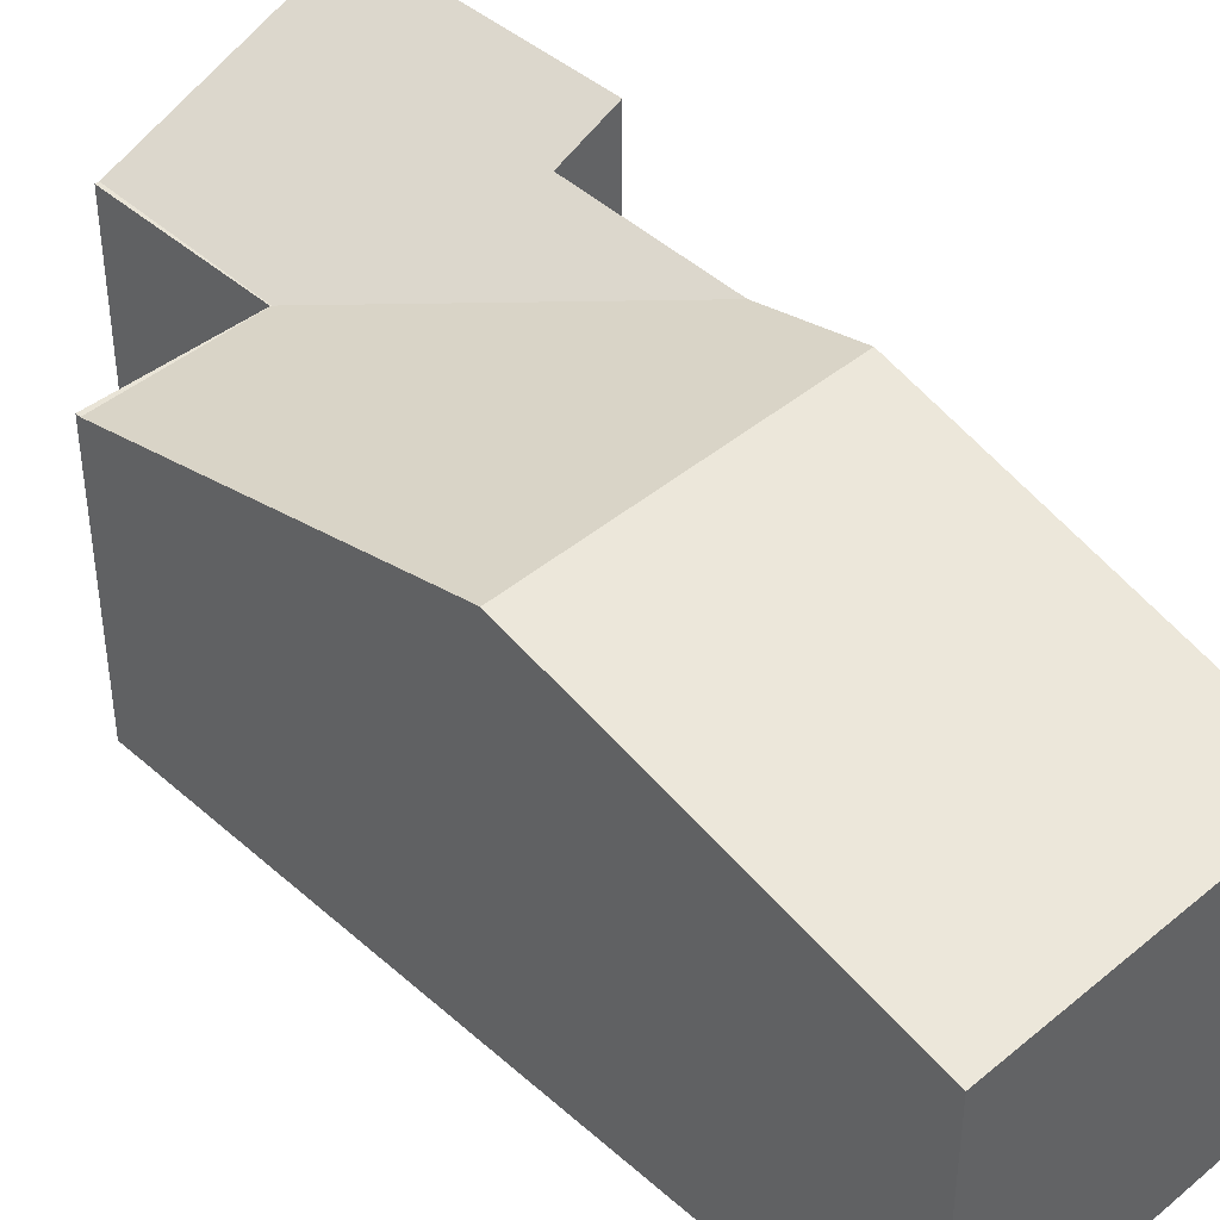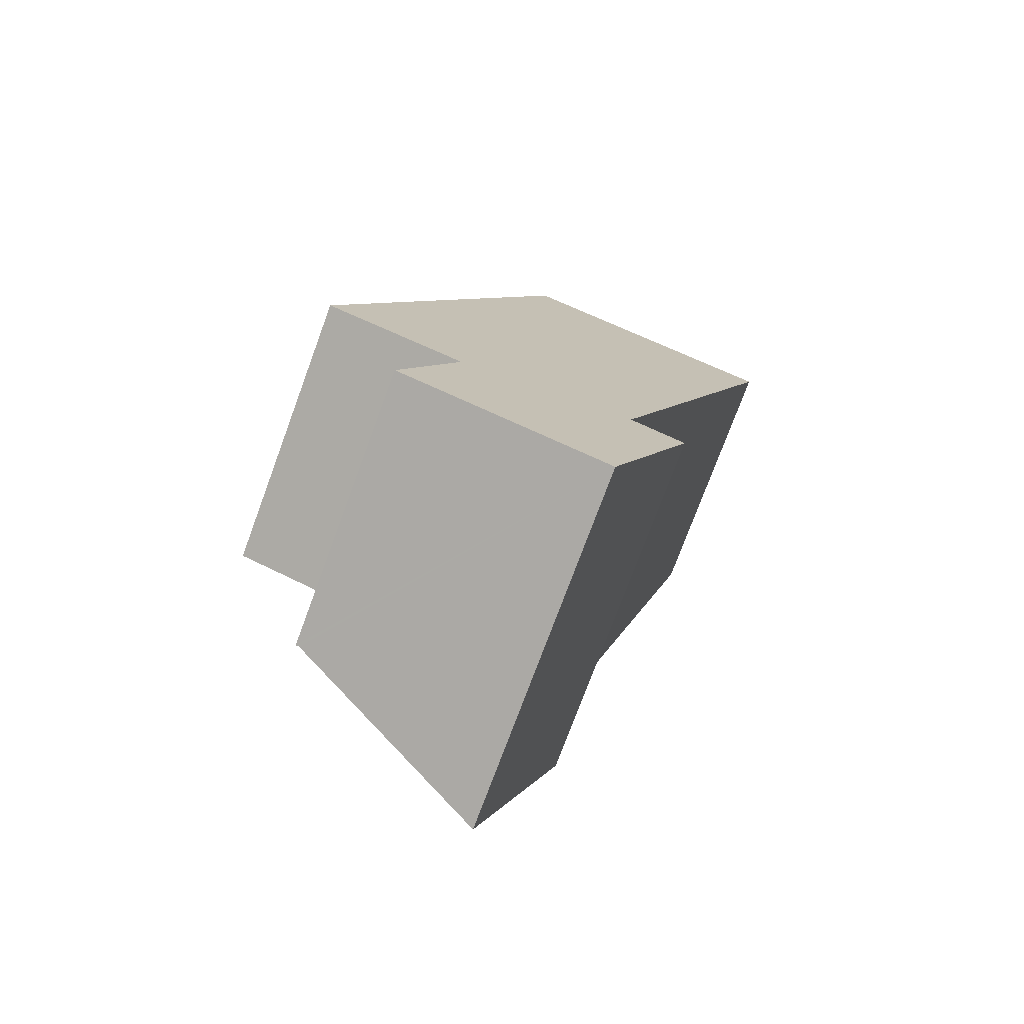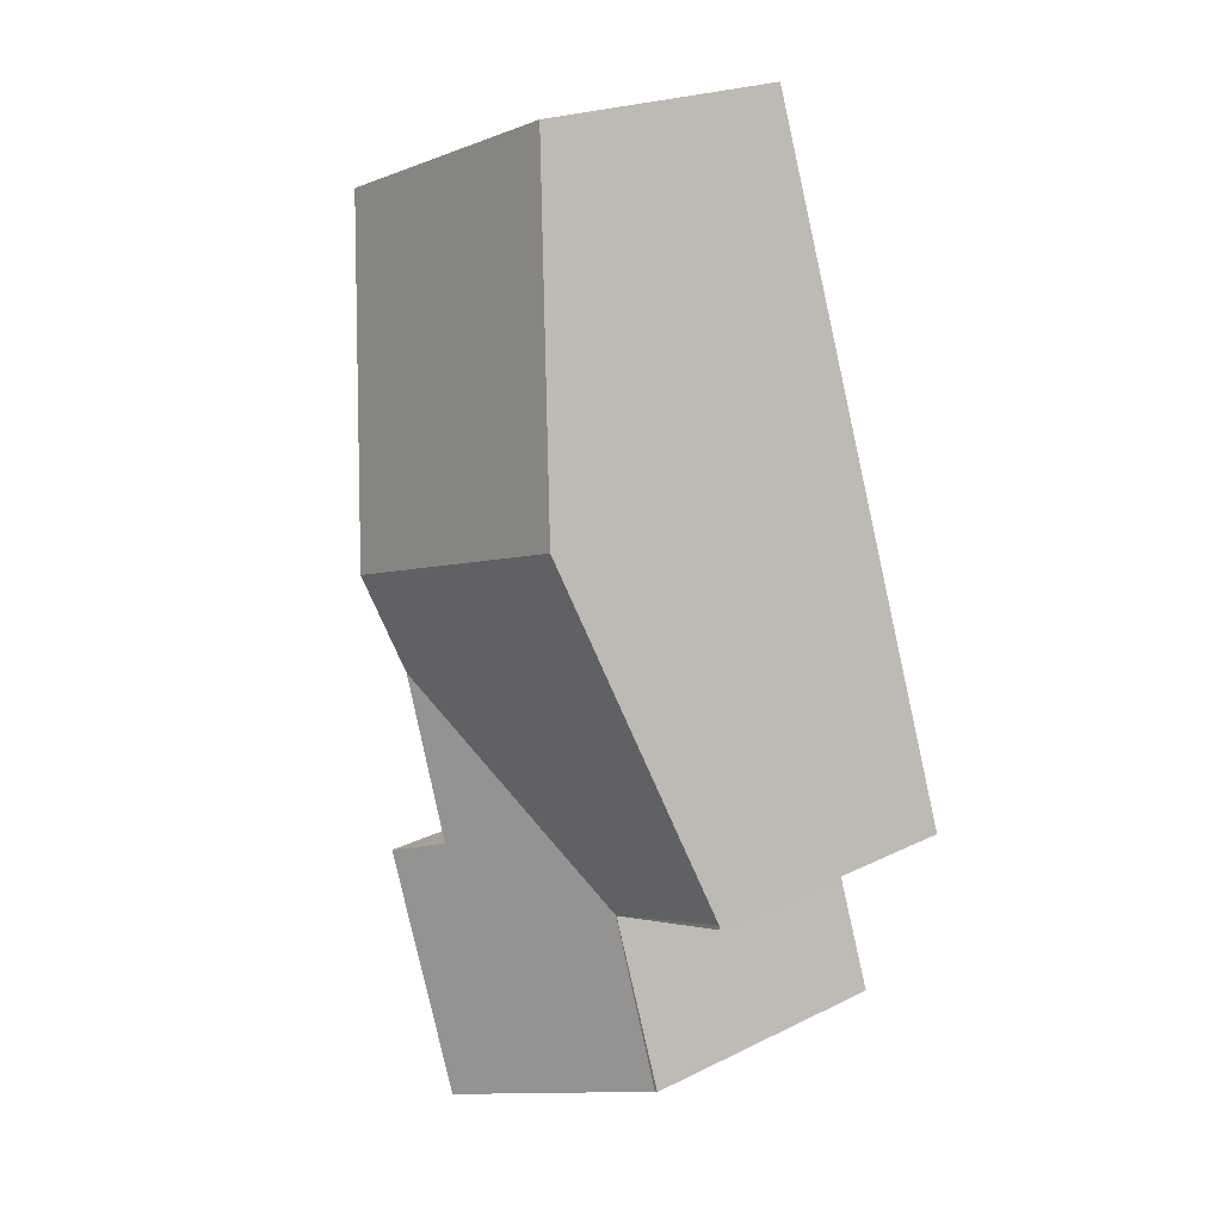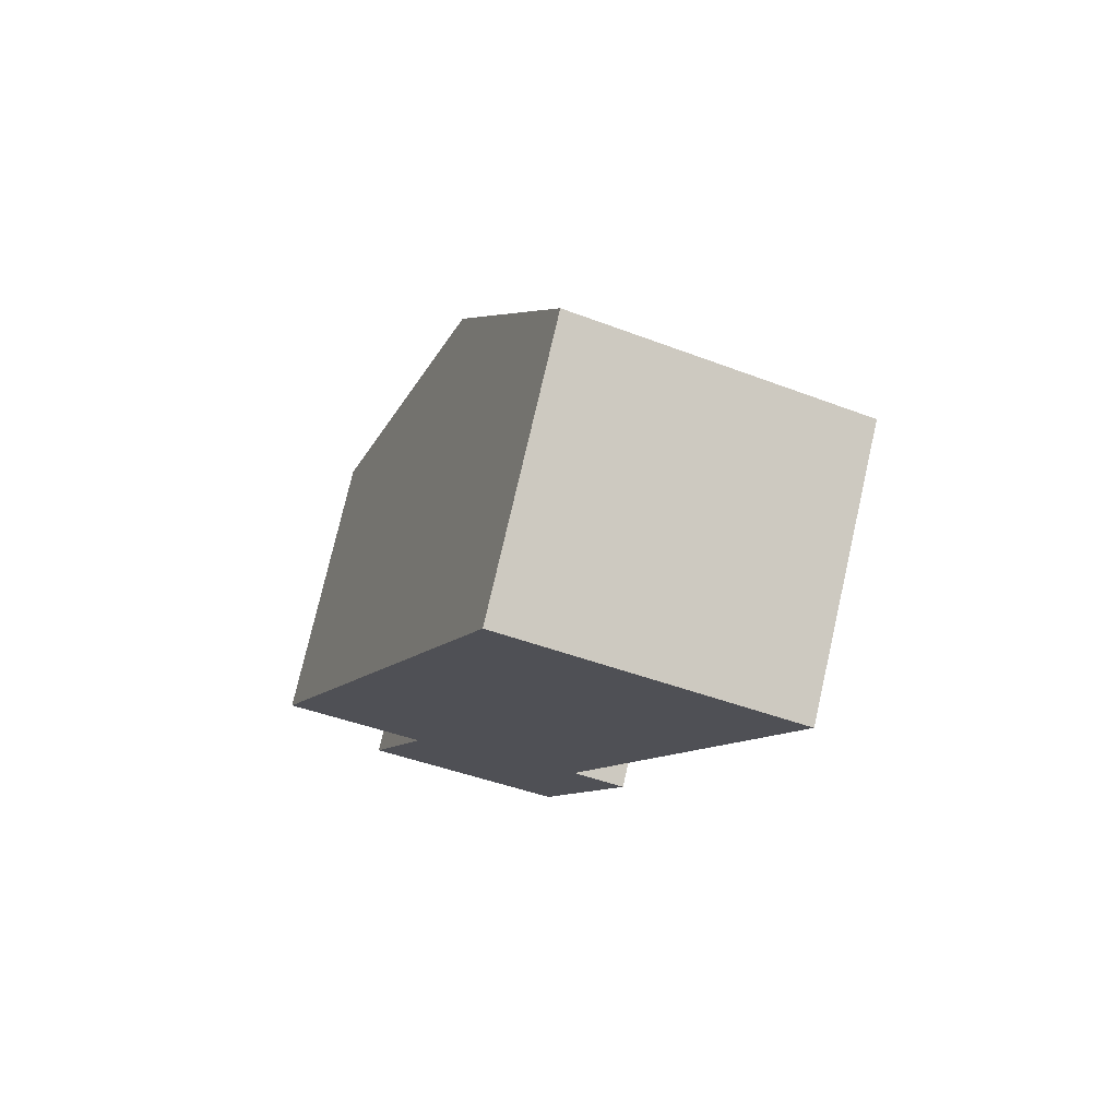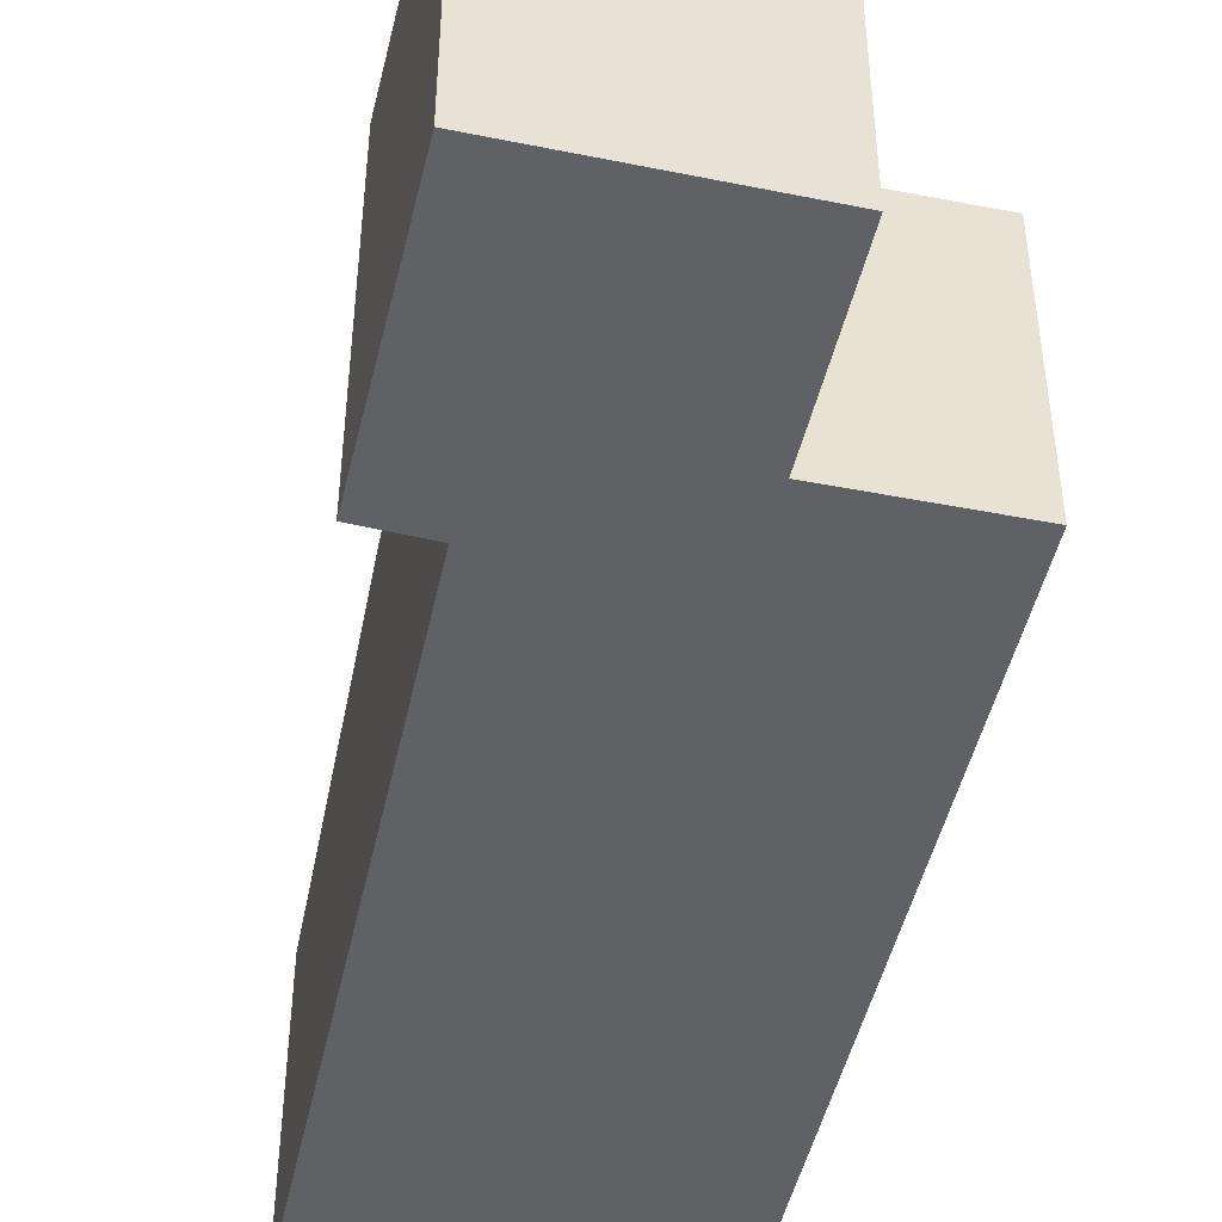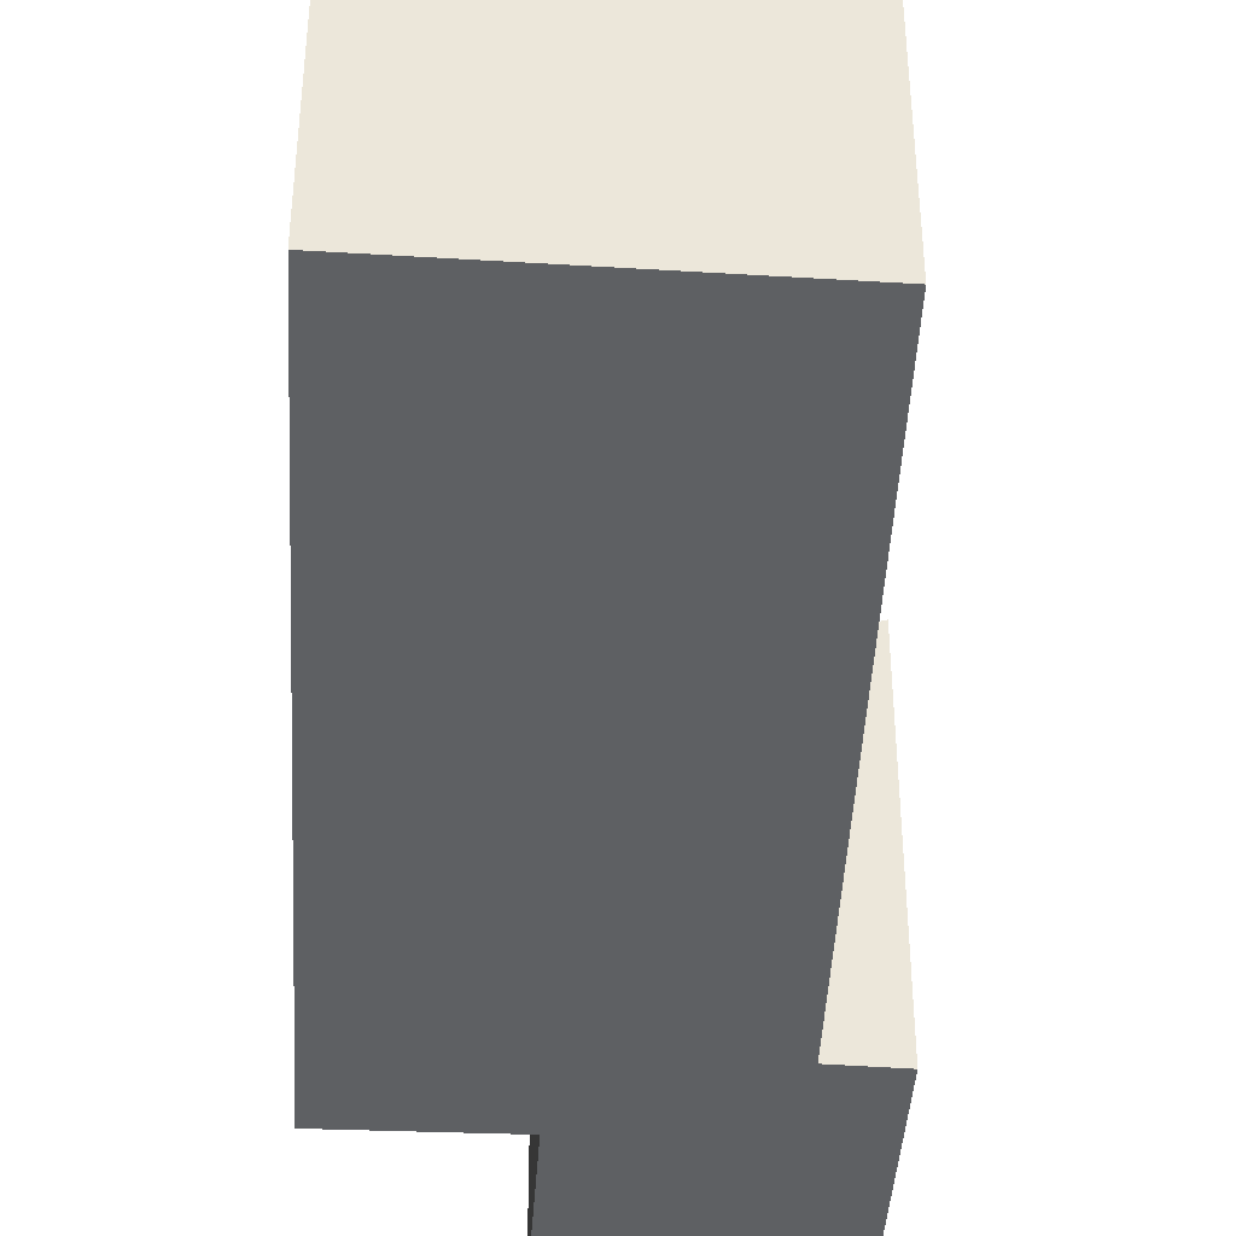
<metadata>
{"format":"obj","ext":"obj","renderer":"f3d","projection":"perspective","resolution":1024,"background":"white","views":[{"elev":43.5,"azim":-24.0,"up":"+Y"},{"elev":-75.8,"azim":-20.3,"up":"+Z"},{"elev":22.7,"azim":-129.9,"up":"+Z"},{"elev":76.3,"azim":12.9,"up":"+Z"},{"elev":-48.3,"azim":-173.3,"up":"+Y"},{"elev":-42.7,"azim":16.4,"up":"+Y"}]}
</metadata>
<code>
v  11.39 8.439 18.86
v  3.698 11.1 10.31
v  7.316 8.439 20.39
v  15.88 8.439 17.18
v  15.16 8.998 15.05
v  12.42 11.1 7.036
v  7.865 11.1 8.744
v  9.75 10.35 -0.764
v  4.304 8.414 -1.467
v  11.42 10.34 4.111
v  11.45 11.06 -1.431
v  10.57 11.05 -3.819
v  2.574 8.414 -6.43
v  8.437 10.86 -8.51
v  8.809 11.02 -8.642
v  2.47 8.414 -6.393
v  4.277 8.414 -1.468
v  0.047 8.414 0.131
v  0 8.414 5.152e-16
v  0 0 0
v  0.047 -8.021e-18 0.131
v  3.698 -6.312e-16 10.31
v  7.316 -1.249e-15 20.39
v  2.47 3.915e-16 -6.393
v  4.277 8.989e-17 -1.468
v  15.88 -1.052e-15 17.18
v  11.39 -1.155e-15 18.86
v  11.45 8.762e-17 -1.431
v  9.75 4.678e-17 -0.764
v  15.16 -9.214e-16 15.05
v  12.42 -4.308e-16 7.036
v  11.42 -2.517e-16 4.111
v  8.809 5.292e-16 -8.642
v  10.57 2.338e-16 -3.819
v  2.574 3.937e-16 -6.43
v  8.437 5.211e-16 -8.51
g defaultobject
f 1 2 3
f 2 1 4
f 2 4 5
f 2 5 6
f 2 6 7
f 8 9 10
f 9 8 11
f 9 11 12
f 9 12 13
f 13 12 14
f 14 12 15
f 16 9 13
f 9 16 17
f 9 17 18
f 18 17 19
f 7 18 2
f 18 7 9
f 9 7 6
f 9 6 10
f 20 18 19
f 18 20 2
f 2 20 21
f 2 21 22
f 2 22 3
f 3 22 23
f 24 17 16
f 17 24 25
f 23 1 3
f 1 23 4
f 4 23 26
f 26 23 27
f 8 28 11
f 28 8 29
f 26 5 4
f 5 26 6
f 6 26 30
f 6 30 10
f 10 30 31
f 10 31 8
f 8 31 32
f 8 32 29
f 28 12 11
f 12 28 15
f 15 28 33
f 33 28 34
f 33 14 15
f 14 33 13
f 13 33 16
f 16 33 35
f 16 35 24
f 35 33 36
f 25 19 17
f 19 25 20
f 34 36 33
f 36 34 35
f 35 34 24
f 24 34 25
f 25 34 28
f 25 28 20
f 20 28 21
f 21 28 29
f 21 29 22
f 22 29 32
f 22 32 31
f 22 31 30
f 22 30 23
f 23 30 27
f 27 30 26

</code>
